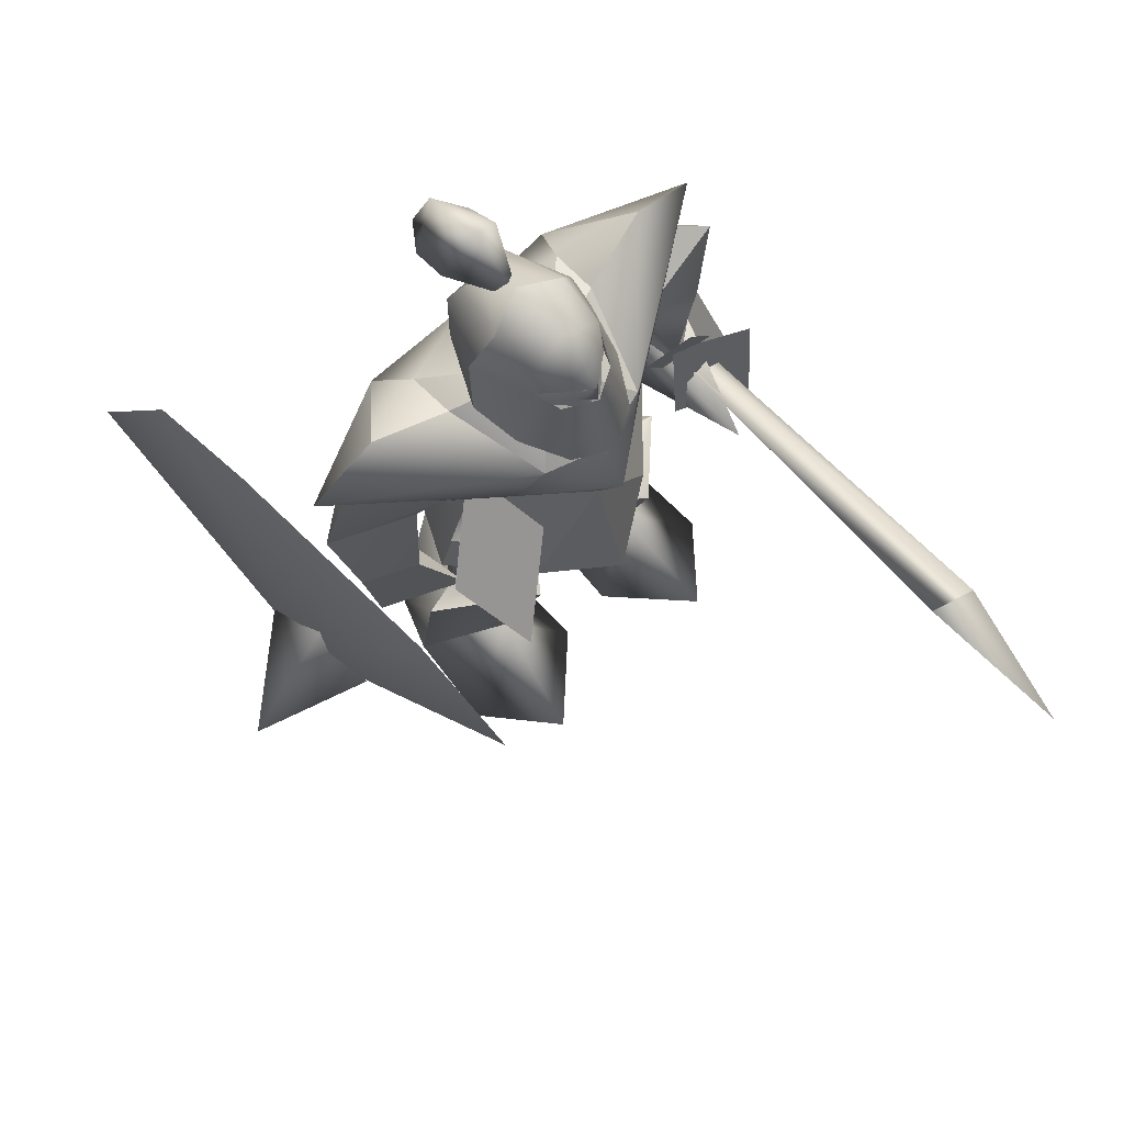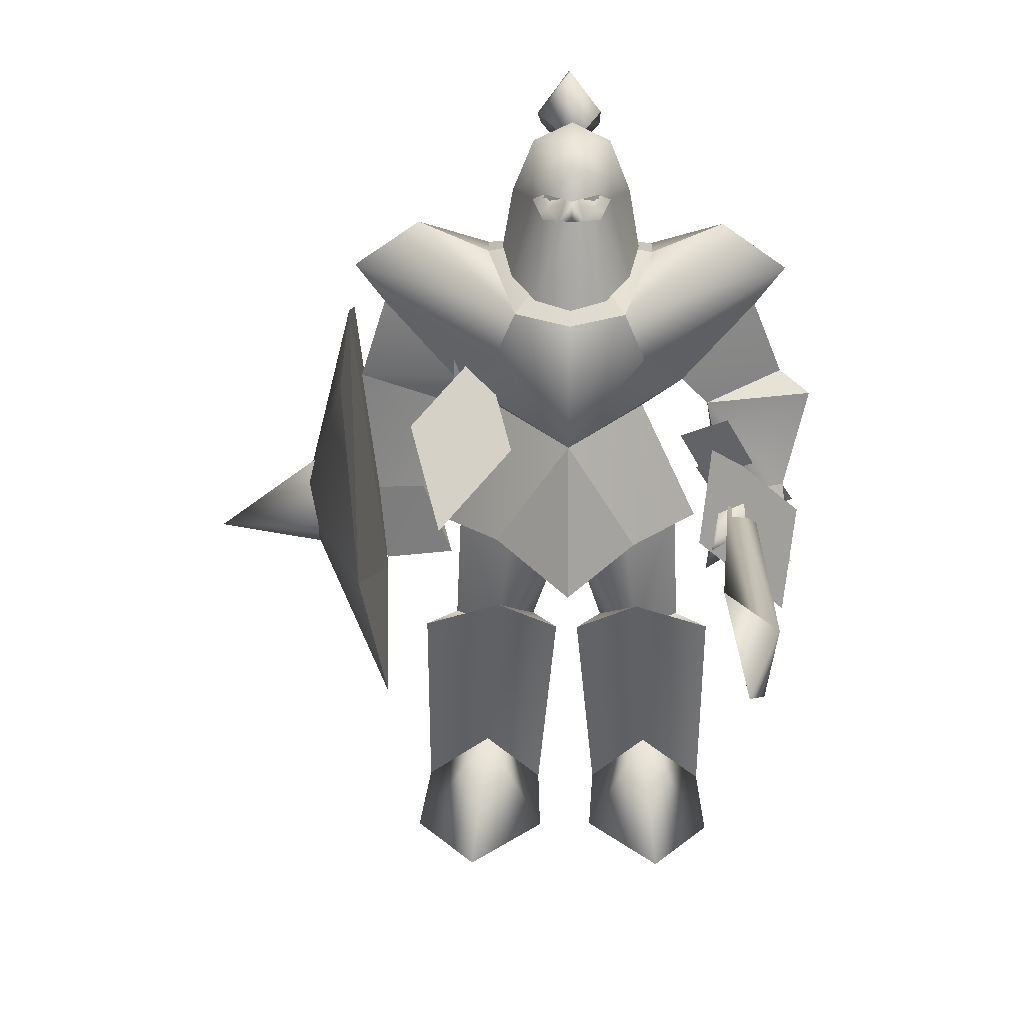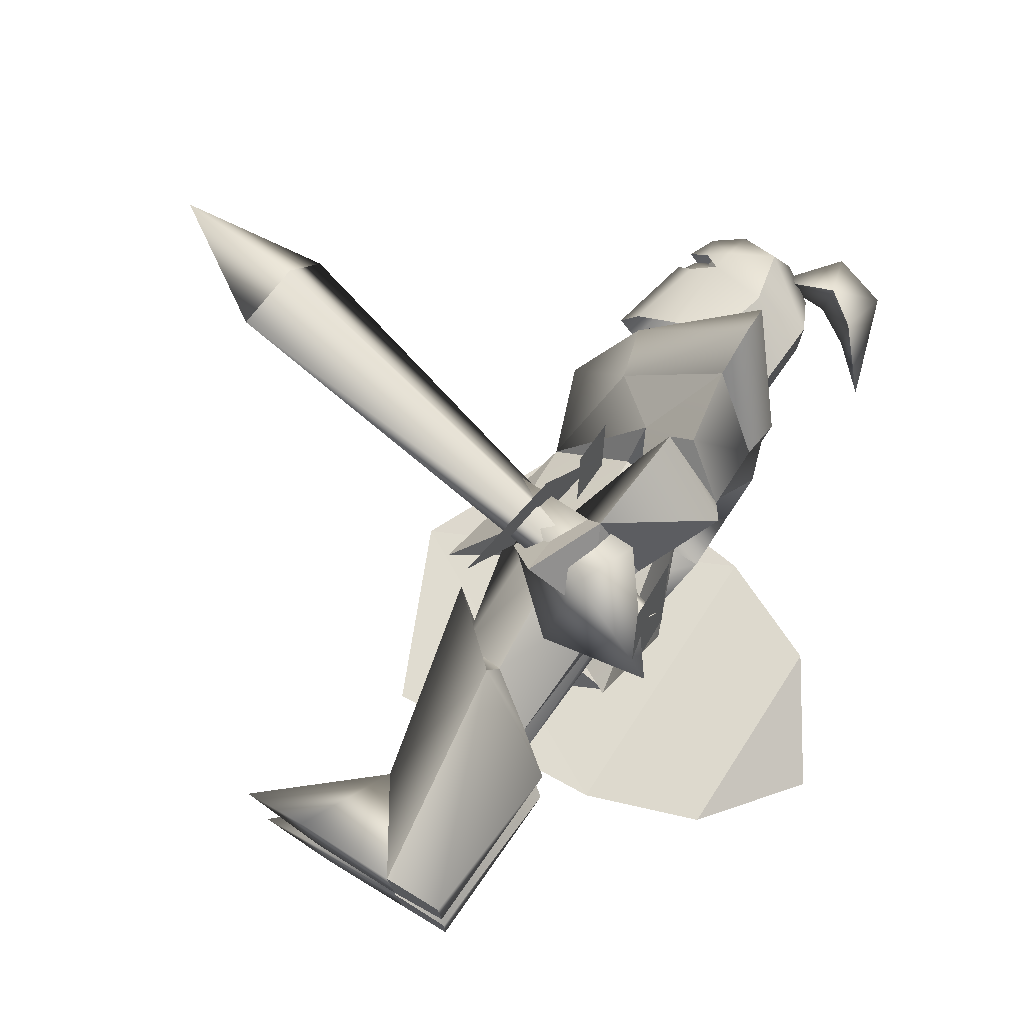
<metadata>
{"format":"obj","ext":"obj","renderer":"f3d","projection":"perspective","resolution":1024,"background":"white","views":[{"elev":74.2,"azim":47.2,"up":"+Z"},{"elev":29.6,"azim":91.1,"up":"+Z"},{"elev":75.4,"azim":-148.1,"up":"+Y"}]}
</metadata>
<code>
v -6.749 16.96 1.479
v -0.1699 4.555 1.198
v -6.913 6.062 1.451
v 2.081 5.231 97.43
v 0.1269 0.5825 99.04
v 7.13 0.5475 99.35
v 2.081 -4.136 97.43
v 7.383 -4.227 94.62
v 0.6821 -6.698 90.39
v 7.854 -4.194 92.14
v 7.856 -6.713 81.97
v 10.62 -2.923 90.63
v 13.07 -3.746 81.03
v 12.68 0.5475 91.2
v 15.28 0.5475 80.71
v 13.07 4.842 81.03
v 2.398 -7.914 83.62
v 10.62 4.018 90.63
v 7.856 7.806 81.97
v 7.854 5.289 92.14
v 9.805 -2.663 93.52
v 12.22 0.5475 93.63
v 10.63 0.5475 96.85
v 9.805 3.758 93.52
v 7.383 5.322 94.62
v 0.6821 7.791 90.39
v 2.398 9.007 83.62
v 7.933 4.082 95.06
v 5.556 4.176 96.45
v 9.984 0.5655 96.22
v 1.282 6.854 92.4
v 6.514 4.971 93.11
v 7.785 5.625 89.73
v 9.012 3.411 91.4
v 10.81 2.081 90.33
v 8.805 1.297 92.63
v 11.1 0.5655 92.84
v 9.432 0.5655 93.76
v 8.805 -0.1664 92.63
v 8.209 3.262 92.07
v 9.012 -2.28 91.4
v 8.209 -2.131 92.07
v 6.514 -3.84 93.11
v 10.81 -0.9502 90.33
v 12.38 0.5655 90.65
v 7.785 -4.494 89.73
v 10.81 0.5655 90.34
v 11.68 -0.5144 88.96
v 11.69 0.5655 88.96
v 11.68 1.645 88.96
v 1.282 -5.723 92.4
v 7.933 -2.955 95.06
v 5.556 -3.045 96.45
v -16.07 0.4068 88.53
v -12.2 0.165 101.3
v -10.81 4.076 94.74
v -6.755 4.141 97.85
v -5.389 0.3146 103.5
v 0.5158 0.6617 96.37
v -6.277 -3.77 97.78
v -6.755 4.141 97.85
v -10.81 4.076 94.74
v -10.87 -3.293 94.76
v 13.71 0.5043 77.88
v 16.86 0.5043 71.6
v 11.72 7.269 78.57
v 9.761 9.855 71.55
v 13.06 0.5144 60.79
v 9.761 -8.846 71.55
v 11.72 -6.261 78.57
v 2.331 5.103 29.73
v 2.915 2.013 27.85
v 12.75 9.533 37.32
v 8.42 9.735 31.4
v 3.303 19.41 28.4
v 2.578 15.36 30.06
v -6.847 -4.835 1.536
v -6.684 -15.76 1.564
v -8.374 -8.892 22.38
v 3.369 -18.21 28.49
v -3.417 -8.768 26.2
v 2.644 -14.16 30.15
v 0.2133 -18.27 1.605
v 0.4314 -3.089 1.457
v 2.981 -0.7857 27.94
v -8.374 -8.892 22.38
v -3.417 -8.768 26.2
v 2.397 -3.906 29.82
v 0.2352 28.9 48.84
v -1.481 31.8 61.44
v 1.371 18.44 61.35
v 4.613 21.13 49.78
v -9.356 18.29 61.04
v -5.9 20.53 48.15
v 3.303 19.41 28.4
v 0.0888 19.22 1.265
v -6.749 16.96 1.479
v -8.439 10.09 22.3
v -6.913 6.062 1.451
v -3.483 9.966 26.11
v 2.578 15.36 30.06
v -3.483 9.966 26.11
v -8.439 10.09 22.3
v 2.915 2.013 27.85
v -0.1699 4.555 1.198
v 2.331 5.103 29.73
v 8.148 -1.943 93.6
v 8.805 -0.1664 92.63
v 9.432 0.5655 93.76
v 7.933 -2.955 95.06
v 6.514 -3.84 93.11
v 8.148 3.074 93.6
v 6.514 4.971 93.11
v 7.933 4.082 95.06
v 9.432 0.5655 93.76
v 8.805 1.297 92.63
v -9.881 13.14 74.66
v -4.09 7.762 62
v -5.039 0.5043 62.03
v -9.005 0.5043 76.12
v -9.881 -12.13 74.66
v -5.036 -9.878 80.88
v -4.09 -6.754 62
v -5.036 10.89 80.88
v 4.639 0.5043 85.7
v -8.49 11.74 39.28
v -4.09 7.762 62
v 3.156 17.18 45.8
v 3.441 9.968 62.04
v -5.039 0.5043 62.03
v -4.09 7.762 62
v -10.93 0.7791 46.66
v -8.49 11.74 39.28
v -8.022 -9.96 38.47
v -4.09 -6.754 62
v -10.93 0.7791 46.66
v -5.039 0.5043 62.03
v 3.308 -9.074 62
v -4.09 -6.754 62
v 3.84 -15.82 45.33
v -8.022 -9.96 38.47
v -0.4381 -24.44 47.44
v 3.069 -18.37 49.62
v 1.399 -16.52 61.74
v -2.491 -26.44 63.05
v -6.734 -18.75 48.95
v -0.4381 -24.44 47.44
v -2.491 -26.44 63.05
v -9.22 -16.3 61.53
v 3.069 -18.37 49.62
v 1.399 -16.52 61.74
v -9.414 -15.82 69.14
v -9.22 -16.3 61.53
v -2.491 -26.44 63.05
v -2.054 -23.16 73.83
v 1.399 -16.52 61.74
v -9.22 -16.3 61.53
v 3.279 -13.97 65.66
v -9.356 18.29 61.04
v -1.481 31.8 61.44
v -11.11 24.63 57.6
v 0.2352 28.9 48.84
v -0.1699 4.555 1.198
v -6.749 16.96 1.479
v 0.0888 19.22 1.265
v 8.357 7.58 49
v 8.42 9.735 31.4
v 3.841 14.58 47.85
v 2.578 15.36 30.06
v 12.2 1.294 46.82
v 2.331 5.103 29.73
v -5.243 1.711 51.59
v 3.841 14.58 47.85
v 2.578 15.36 30.06
v -4.961 10.96 47.21
v -3.483 9.966 26.11
v -3.483 9.966 26.11
v -5.243 1.711 51.59
v 2.331 5.103 29.73
v 3.441 9.968 62.04
v 13.06 0.5144 60.79
v 12.04 9.016 46.13
v 3.156 17.18 45.8
v 17.62 0.623 41.54
v 12.04 9.016 46.13
v 13.06 0.5144 60.79
v 7.562 -10 12.69
v 20.6 -11.8 1.41
v 11.73 -2.754 1.348
v 12.02 -19.29 1.506
v 0.4314 -3.089 1.457
v 0.2133 -18.27 1.605
v 12.81 -8.335 37.41
v 2.981 -0.7857 27.94
v 2.397 -3.906 29.82
v 8.486 -8.537 31.48
v 3.369 -18.21 28.49
v 2.644 -14.16 30.15
v -6.847 -4.835 1.536
v 0.4314 -3.089 1.457
v -6.684 -15.76 1.564
v 0.2133 -18.27 1.605
v -6.684 -15.76 1.564
v 0.4314 -3.089 1.457
v 2.644 -14.16 30.15
v 8.486 -8.537 31.48
v 3.907 -13.38 47.94
v 8.423 -6.382 49.09
v 2.397 -3.906 29.82
v 12.27 -0.0961 46.91
v -5.177 -0.5135 51.68
v -3.417 -8.768 26.2
v 2.644 -14.16 30.15
v -4.895 -9.762 47.3
v 3.907 -13.38 47.94
v 2.397 -3.906 29.82
v -3.417 -8.768 26.2
v -5.177 -0.5135 51.68
v 12.71 -8.521 47.15
v 13.06 0.5144 60.79
v 3.308 -9.074 62
v 3.84 -15.82 45.33
v 17.62 0.623 41.54
v 13.06 0.5144 60.79
v 12.71 -8.521 47.15
v 1.062 -23.5 37.56
v -7.403 -17.17 40.24
v 6.273 -14.64 41.63
v -0.4381 -24.44 47.44
v 1.062 -23.5 37.56
v 3.069 -18.37 49.62
v 6.273 -14.64 41.63
v 3.069 -18.37 49.62
v 1.062 -23.5 37.56
v -6.734 -18.75 48.95
v -7.403 -17.17 40.24
v -0.4381 -24.44 47.44
v 1.062 -23.5 37.56
v -0.4381 -24.44 47.44
v -7.403 -17.17 40.24
v 3.069 -18.37 49.62
v 6.273 -14.64 41.63
v -6.734 -18.75 48.95
v -7.403 -17.17 40.24
v -6.734 -18.75 48.95
v 6.273 -14.64 41.63
v 25.44 -25.34 48.17
v -13.28 -28.81 67.24
v 15.06 -27.66 70.31
v 15.9 -22.79 25.88
v -12.53 -24.49 27.78
v 25.44 -25.34 48.17
v 25.44 -25.34 48.17
v -12.53 -24.49 27.78
v -13.28 -28.81 67.24
v -27.13 -26.29 33.16
v -13.28 -28.81 67.24
v -12.53 -24.49 27.78
v -27.66 -29.35 61.06
v -13.28 -28.81 67.24
v 9.761 -8.846 71.55
v -2.054 -23.16 73.83
v 3.279 -13.97 65.66
v -2.491 -26.44 63.05
v 1.399 -16.52 61.74
v 3.279 -13.97 65.66
v -2.054 -23.16 73.83
v -3.874 21.94 40.31
v 4.35 30.18 39.41
v 8.532 21.12 42.83
v 4.35 30.18 39.41
v 0.2352 28.9 48.84
v 4.613 21.13 49.78
v 4.613 21.13 49.78
v 8.532 21.12 42.83
v 4.35 30.18 39.41
v -3.874 21.94 40.31
v -5.9 20.53 48.15
v 0.2352 28.9 48.84
v 0.2352 28.9 48.84
v 4.35 30.18 39.41
v -3.874 21.94 40.31
v 8.532 21.12 42.83
v 4.613 21.13 49.78
v -5.9 20.53 48.15
v -5.9 20.53 48.15
v -3.874 21.94 40.31
v 8.532 21.12 42.83
v 49.71 24.49 57.07
v 50.99 23.05 49.01
v -10.24 25.2 43.15
v -10.53 22.64 44.43
v 48.76 18.06 61.54
v -9.801 24.29 40.29
v 50.99 23.05 49.01
v 49.71 24.49 57.07
v 66.46 19.94 59.01
v 48.76 18.06 61.54
v 5.843 19.12 57.9
v 8.455 17.72 44.52
v 10.62 28.73 35.97
v 8.006 30.13 49.35
v -9.333 31.31 41.2
v -11.19 18.16 45
v -11.62 23.39 36.57
v -8.906 26.08 49.63
v 6.939 24.23 55.53
v 5.406 14.93 58.64
v 5.33 18.41 52.44
v 7.016 20.75 61.74
v -3.757 28.08 63.59
v 1.371 18.44 61.35
v -1.481 31.8 61.44
v -3.757 28.08 63.59
v -1.481 31.8 61.44
v -9.356 18.29 61.04
v -5.9 20.53 48.15
v -11.11 24.63 57.6
v 0.2352 28.9 48.84
v -5.9 20.53 48.15
v -9.356 18.29 61.04
v -11.11 24.63 57.6
v 3.279 14.98 65.66
v -2.054 24.17 73.83
v 9.761 9.855 71.55
v 3.279 14.98 65.66
v 1.371 18.44 61.35
v -3.757 28.08 63.59
v -2.054 24.17 73.83
v -3.757 28.08 63.59
v -9.356 18.29 61.04
v -9.414 16.82 69.14
v -2.054 24.17 73.83
v -9.356 18.29 61.04
v 3.279 14.98 65.66
v 1.371 18.44 61.35
v 7.854 5.289 92.14
v 0.6821 7.791 90.39
v 10.62 4.018 90.63
v 9.805 3.758 93.52
v 0.6821 7.791 90.39
v 7.854 5.289 92.14
v 9.805 3.758 93.52
v 2.081 5.231 97.43
v 0.6821 7.791 90.39
v 7.854 -4.194 92.14
v 10.62 -2.923 90.63
v 0.6821 -6.698 90.39
v 9.805 -2.663 93.52
v 7.854 -4.194 92.14
v 0.6821 -6.698 90.39
v 9.805 -2.663 93.52
v 0.6821 -6.698 90.39
v 2.081 -4.136 97.43
v 8.209 -2.131 92.07
v 8.148 -1.943 93.6
v 6.514 -3.84 93.11
v 8.805 -0.1664 92.63
v 8.148 3.074 93.6
v 8.805 1.297 92.63
v 8.209 3.262 92.07
v 6.514 4.971 93.11
v 0.1269 0.5825 99.04
v 2.081 5.231 97.43
v -4.233 0.5783 95.82
v 2.081 -4.136 97.43
v -6.224 -3.431 91
v 0.6821 -6.698 90.39
v -5.667 -3.981 82.56
v 2.398 -7.914 83.62
v 0.6821 7.791 90.39
v 2.398 9.007 83.62
v -5.667 5.137 82.56
v -6.224 4.588 91
v -4.233 0.5783 95.82
v -6.224 4.588 91
v -6.224 -3.431 91
v -5.667 5.137 82.56
v -5.667 -3.981 82.56
v -9.414 -15.82 69.14
v -9.881 -12.13 74.66
v -4.09 -6.754 62
v 3.279 -13.97 65.66
v 3.308 -9.074 62
v 0.5361 -9.776 82.07
v 11.72 -6.261 78.57
v 4.639 0.5043 85.7
v 11.72 7.269 78.57
v 0.5361 10.78 82.07
v 13.06 0.5144 60.79
v 9.761 -8.846 71.55
v 3.279 -13.97 65.66
v 9.761 9.855 71.55
v 3.279 14.98 65.66
v 13.06 0.5144 60.79
v 3.279 -13.97 65.66
v 3.308 -9.074 62
v 4.639 0.5043 85.7
v 11.72 -6.261 78.57
v 13.71 0.5043 77.88
v 11.72 7.269 78.57
v 4.639 0.5043 85.7
v -5.036 -9.878 80.88
v 0.5361 -9.776 82.07
v -5.036 10.89 80.88
v 0.5361 10.78 82.07
v -9.881 13.14 74.66
v -9.414 16.82 69.14
v -4.09 7.762 62
v 3.279 14.98 65.66
v 3.441 9.968 62.04
v 3.279 14.98 65.66
v 13.06 0.5144 60.79
v 3.441 9.968 62.04
v 1.738 -32.95 46.57
v 1.54 -29.31 39.74
v -5.123 -34.03 46.57
v 1.936 -31.81 53.4
v 8.6 -31.86 46.57
v 8.6 -31.86 46.57
v 1.936 -31.81 53.4
v 3.917 -44.88 44
v -5.123 -34.03 46.57
v 1.54 -29.31 39.74
v 8.569 -1.329 92.34
v 8.171 -2.029 93.99
v 8.079 -2.923 92.36
v 8.079 3.948 92.36
v 8.171 3.055 93.99
v 8.569 2.355 92.34
v -0.1699 4.555 1.198
v 0.0888 19.22 1.265
v 12.04 19.84 1.3
v 11.22 4.013 1.224
v 20.45 12.86 1.396
v 7.404 11.2 12.6
v -27.66 -29.35 61.06
v -27.13 -26.29 33.16
v -37.14 -32.54 46.25
v 1.64 -34.42 46.19
v -27.66 -29.35 61.06
v -37.14 -32.54 46.25
v -13.28 -28.81 67.24
v 15.06 -27.66 70.31
v -27.13 -26.29 33.16
v -12.53 -24.49 27.78
v 15.9 -22.79 25.88
v 25.44 -25.34 48.17
v 11.72 -6.261 78.57
v 0.5361 -9.776 82.07
v -1.582 -18.59 85.06
v -2.234 -26.82 78.84
v 9.761 -8.846 71.55
v -2.054 -23.16 73.83
v 7.404 11.2 12.6
v 0.0888 19.22 1.265
v 3.303 19.41 28.4
v 12.75 9.533 37.32
v 2.915 2.013 27.85
v -0.1699 4.555 1.198
v 12.81 -8.335 37.41
v 3.369 -18.21 28.49
v 7.562 -10 12.69
v 2.981 -0.7857 27.94
v 0.4314 -3.089 1.457
v 0.2133 -18.27 1.605
v -1.582 -18.59 85.06
v -9.881 -12.13 74.66
v -2.234 -26.82 78.84
v -9.414 -15.82 69.14
v -2.054 -23.16 73.83
v -5.036 -9.878 80.88
v -1.582 -18.59 85.06
v 0.5361 -9.776 82.07
v -2.054 24.17 73.83
v -2.234 27.83 78.84
v 9.761 9.855 71.55
v 11.72 7.269 78.57
v -1.582 19.6 85.06
v 0.5361 10.78 82.07
v -2.234 27.83 78.84
v -2.054 24.17 73.83
v -9.414 16.82 69.14
v -9.881 13.14 74.66
v -1.582 19.6 85.06
v -1.582 19.6 85.06
v -5.036 10.89 80.88
v 0.5361 10.78 82.07
v 3.555 -10.46 70.07
v 11.79 -6.711 59.68
v 19.23 -15.62 52.16
v 11 -19.36 62.55
v 8.018 -11.7 55.08
v 5.726 -15.39 59.14
v 5.215 -12.23 56.96
v 3.755 -10.78 61.02
v 4.163 -14.04 72.65
v 3.958 -7.501 65.91
v 3.953 -7.419 73.06
v 4.168 -14.12 65.49
v -1.193 28.48 41.5
v 17.19 19.45 51.08
v -0.3625 19.3 35.36
v -13.44 24.3 36.57
v -3.716 20.85 45.44
v -4.457 28.24 48.52
g Mesh01
f 1 2 3
f 4 5 6
f 7 6 5
f 6 7 8
f 7 9 8
f 10 8 9
f 10 9 11
f 10 11 12
f 12 11 13
f 13 14 12
f 15 14 13
f 15 16 14
f 17 11 9
f 16 18 14
f 18 16 19
f 20 18 19
f 21 22 23
f 24 23 22
f 23 24 25
f 25 24 20
f 20 26 25
f 20 19 26
f 27 26 19
f 8 10 21
f 23 8 21
f 8 23 6
f 25 6 23
f 6 25 4
f 4 25 26
f 28 29 30
f 31 29 28
f 32 31 28
f 31 32 33
f 33 32 34
f 35 33 34
f 34 36 35
f 35 36 37
f 37 36 38
f 37 38 39
f 34 32 40
f 40 36 34
f 41 42 43
f 42 41 39
f 41 44 39
f 39 44 37
f 45 37 44
f 44 41 46
f 46 41 43
f 37 45 35
f 35 45 47
f 44 47 45
f 44 48 47
f 46 48 44
f 47 48 49
f 47 49 50
f 35 47 50
f 33 35 50
f 51 46 43
f 43 52 51
f 51 52 53
f 52 30 53
f 52 38 30
f 28 30 38
f 54 55 56
f 57 56 55
f 55 58 57
f 59 57 58
f 60 59 58
f 59 60 61
f 62 61 60
f 58 55 60
f 63 60 55
f 55 54 63
f 54 62 63
f 60 63 62
f 64 65 66
f 67 66 65
f 65 68 67
f 68 65 69
f 70 69 65
f 65 64 70
f 71 72 73
f 71 73 74
f 74 73 75
f 74 75 76
f 77 78 79
f 79 78 80
f 79 80 81
f 81 80 82
f 78 83 80
f 84 77 85
f 85 77 86
f 85 86 87
f 88 85 87
f 89 90 91
f 92 89 91
f 92 91 93
f 94 92 93
f 95 96 97
f 95 97 98
f 98 97 99
f 100 95 98
f 101 95 100
f 102 103 104
f 103 99 104
f 104 99 105
f 102 104 106
f 107 108 109
f 109 110 107
f 107 110 111
f 112 113 114
f 115 112 114
f 112 115 116
f 117 118 119
f 119 120 117
f 120 119 121
f 120 121 122
f 123 121 119
f 117 120 124
f 125 124 120
f 122 125 120
f 126 127 128
f 129 128 127
f 130 131 132
f 133 132 131
f 134 135 136
f 137 136 135
f 138 139 140
f 141 140 139
f 142 143 144
f 145 142 144
f 146 147 148
f 149 146 148
f 150 146 149
f 151 150 149
f 152 153 154
f 152 154 155
f 156 157 158
f 158 157 152
f 159 160 161
f 160 162 161
f 163 164 165
f 166 167 168
f 168 167 169
f 170 171 167
f 170 167 166
f 172 171 170
f 173 174 175
f 175 174 176
f 175 177 178
f 178 177 179
f 180 181 182
f 182 183 180
f 184 185 186
f 187 188 189
f 189 188 190
f 191 189 190
f 191 190 192
f 190 188 187
f 190 187 192
f 187 189 191
f 193 194 195
f 196 193 195
f 197 193 196
f 198 197 196
f 199 200 201
f 202 203 204
f 205 206 207
f 207 206 208
f 206 209 210
f 208 206 210
f 210 209 211
f 212 213 214
f 214 213 215
f 216 217 218
f 218 217 214
f 219 220 221
f 221 222 219
f 223 224 225
f 226 227 228
f 229 230 231
f 232 233 234
f 235 236 237
f 238 239 240
f 241 242 243
f 244 245 246
f 247 248 249
f 250 251 252
f 253 254 255
f 256 257 258
f 259 260 256
f 261 262 263
f 264 265 266
f 267 264 266
f 268 269 270
f 271 272 273
f 274 275 276
f 277 278 279
f 280 281 282
f 283 284 285
f 286 287 288
f 289 290 291
f 289 291 292
f 293 289 292
f 293 292 294
f 290 293 294
f 290 294 291
f 295 296 297
f 296 298 297
f 298 295 297
f 299 300 301
f 301 302 299
f 303 304 305
f 304 303 306
f 307 308 309
f 308 307 310
f 311 312 313
f 314 315 316
f 317 318 319
f 320 321 322
f 323 324 325
f 326 327 328
f 326 328 329
f 330 331 332
f 333 330 332
f 332 334 335
f 335 334 336
f 337 338 339
f 340 341 342
f 343 344 345
f 346 347 348
f 349 350 351
f 352 353 354
f 355 356 357
f 356 355 358
f 359 360 361
f 361 362 359
f 363 364 365
f 363 365 366
f 367 366 365
f 366 367 368
f 369 368 367
f 368 369 370
f 371 372 373
f 373 374 371
f 364 371 374
f 374 365 364
f 375 376 377
f 377 376 378
f 377 378 379
f 380 381 382
f 380 382 383
f 383 382 384
f 385 386 387
f 388 389 387
f 390 391 392
f 393 390 394
f 395 396 397
f 398 399 400
f 401 398 400
f 402 403 404
f 405 402 406
f 407 408 409
f 409 408 410
f 409 410 411
f 412 413 414
f 415 416 417
f 415 417 418
f 415 418 419
f 415 419 416
f 420 421 422
f 421 423 422
f 423 424 422
f 424 420 422
f 425 426 427
f 428 429 430
f 431 432 433
f 431 433 434
f 434 433 435
f 436 434 435
f 433 436 435
f 433 432 436
f 436 431 434
g Mesh02
f 437 438 439
f 440 441 442
f 441 440 443
f 440 444 443
f 440 445 446
f 445 440 442
f 447 440 446
f 440 447 448
f 444 440 448
f 449 450 451
f 451 452 449
f 452 453 449
f 453 452 454
f 455 456 457
f 455 457 458
f 459 455 458
f 459 460 455
f 461 462 463
f 461 463 464
f 463 465 464
f 462 466 463
f 467 468 469
f 470 469 468
f 470 471 469
f 472 468 473
f 473 474 472
f 475 476 477
f 478 477 476
f 478 476 479
f 479 480 478
f 481 482 483
f 484 481 483
f 481 484 485
f 486 484 487
f 487 488 486
g Mesh03
f 489 490 491
f 491 492 489
f 493 494 495
f 494 496 495
f 496 493 495
f 497 498 499
f 498 497 500
g Mesh04
f 501 502 503
f 501 503 504
f 505 504 503
f 505 506 504
f 501 504 506
f 501 506 502
f 505 502 506
f 505 503 502

</code>
